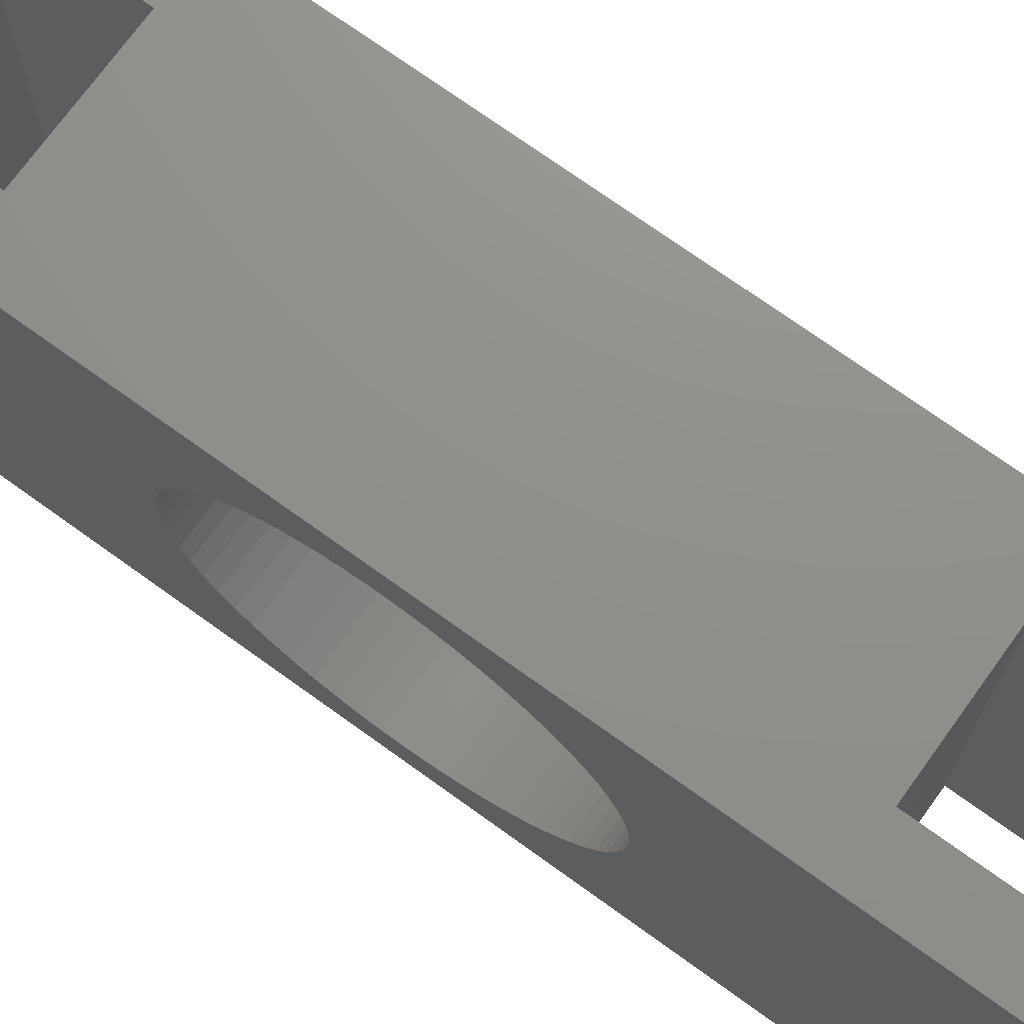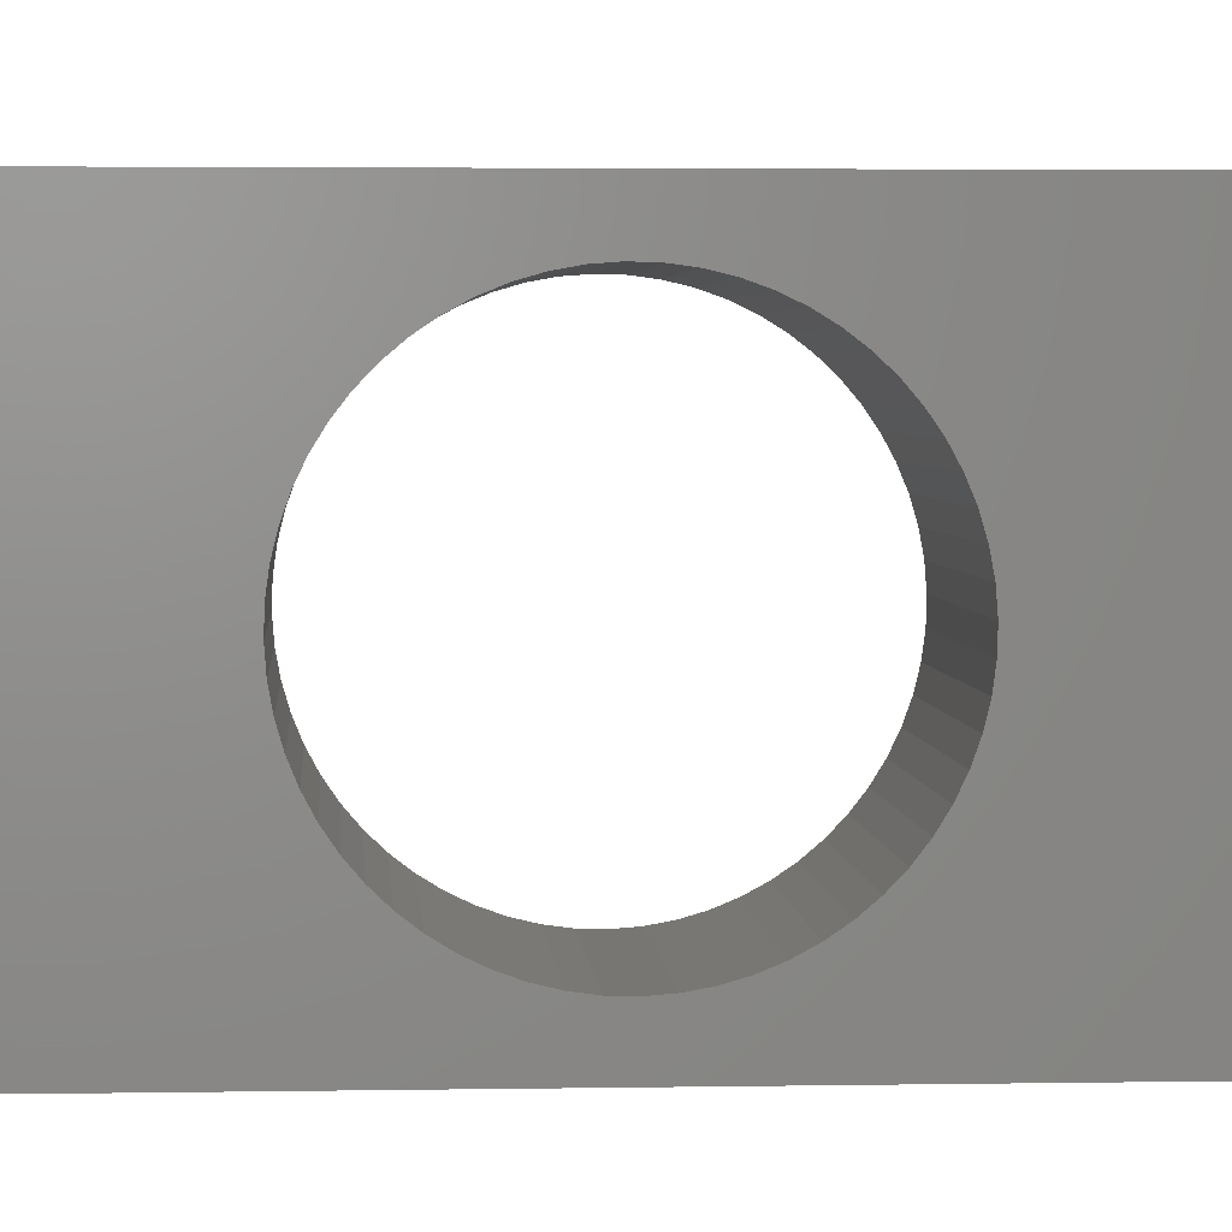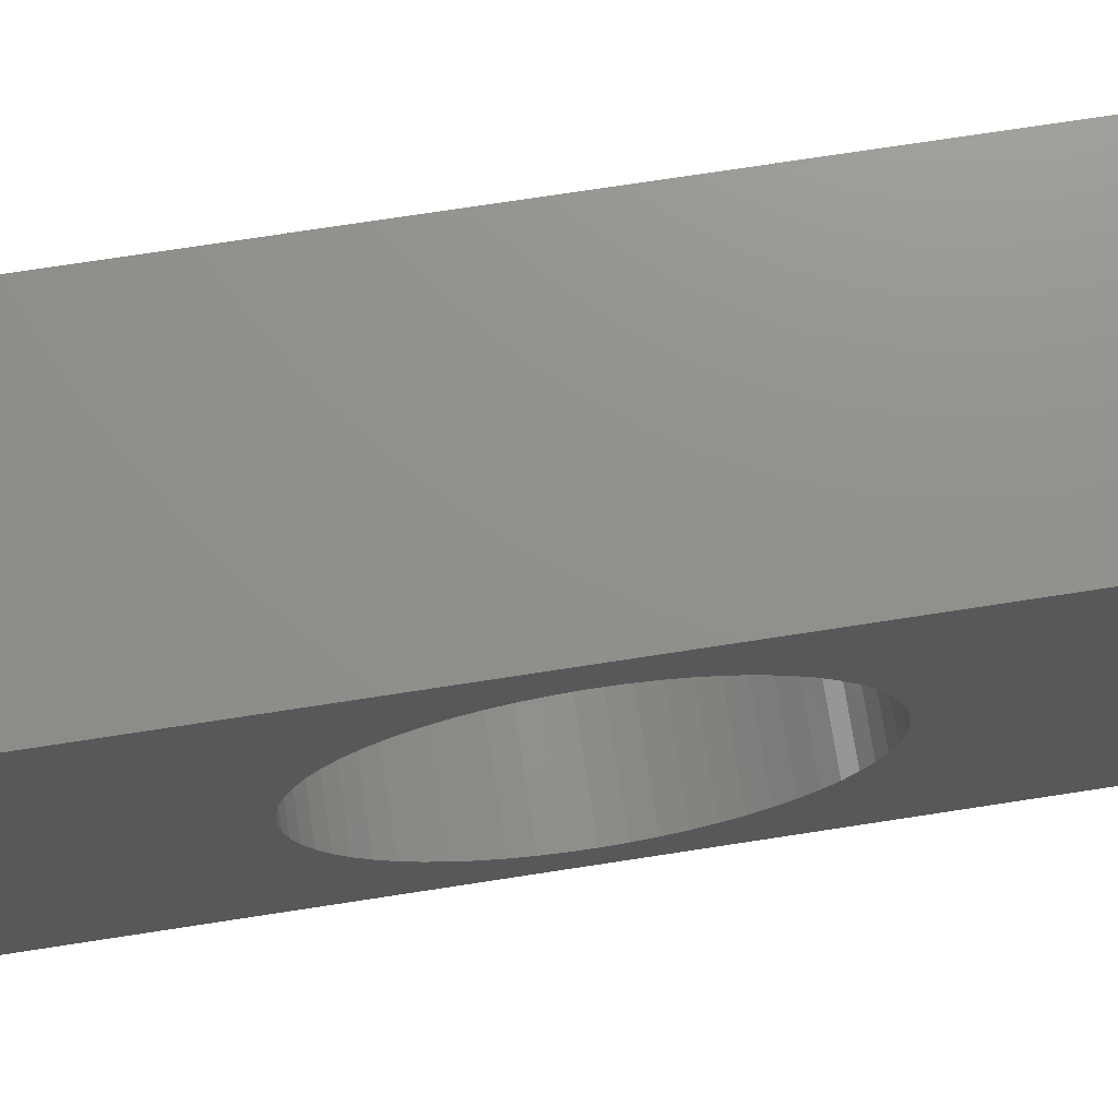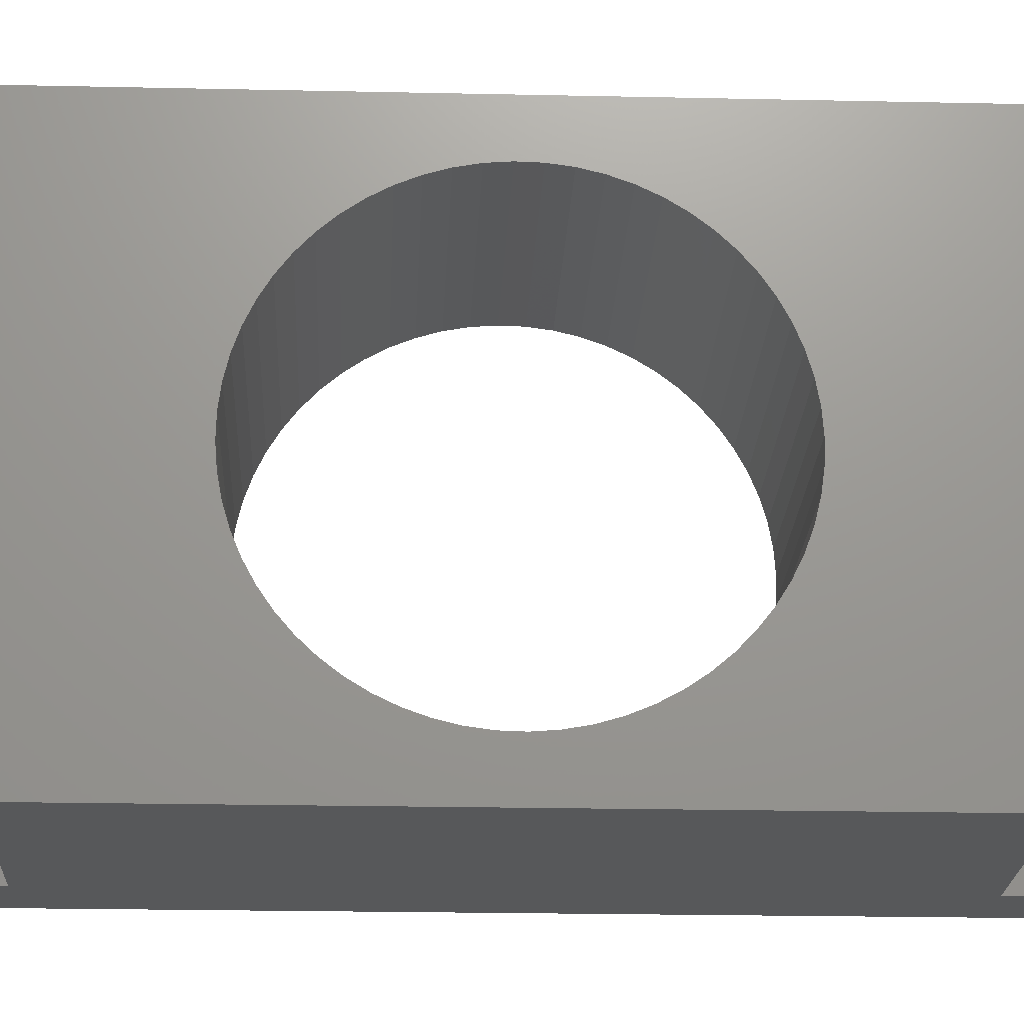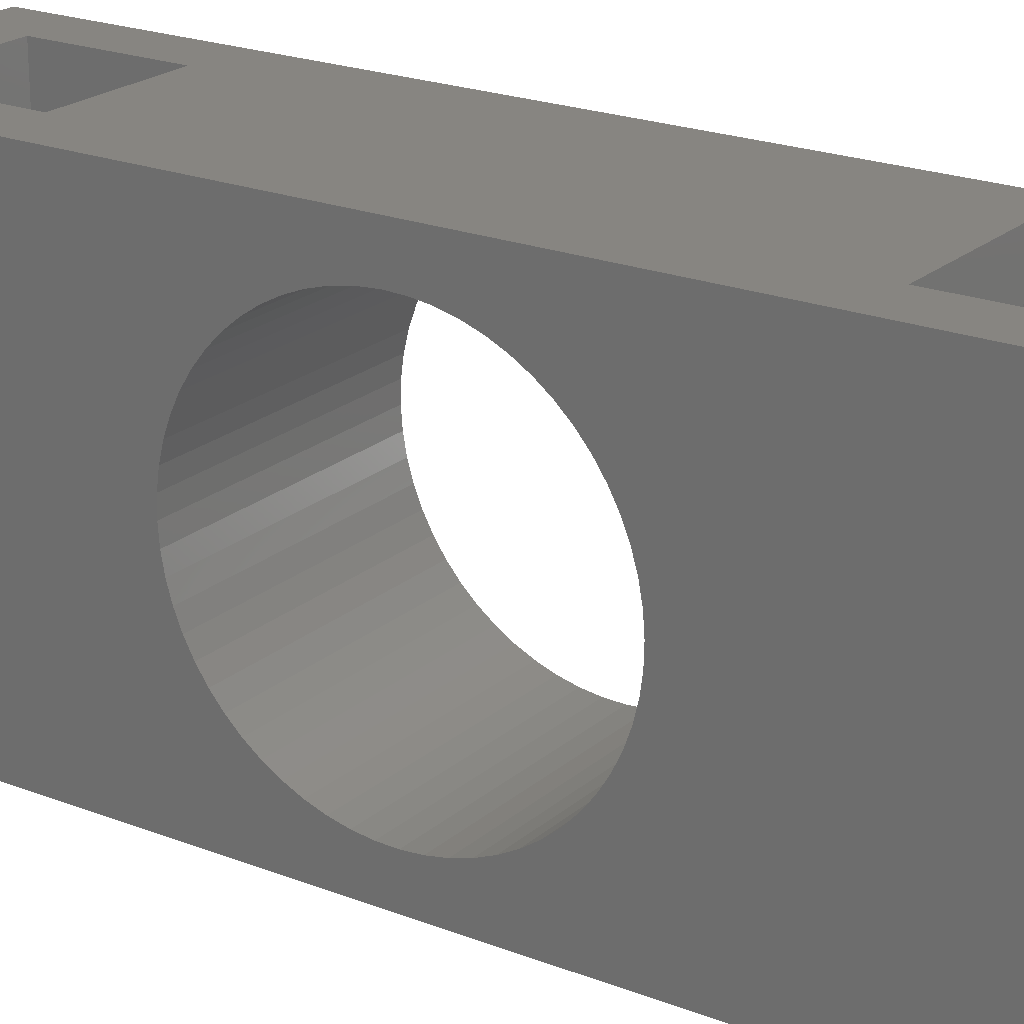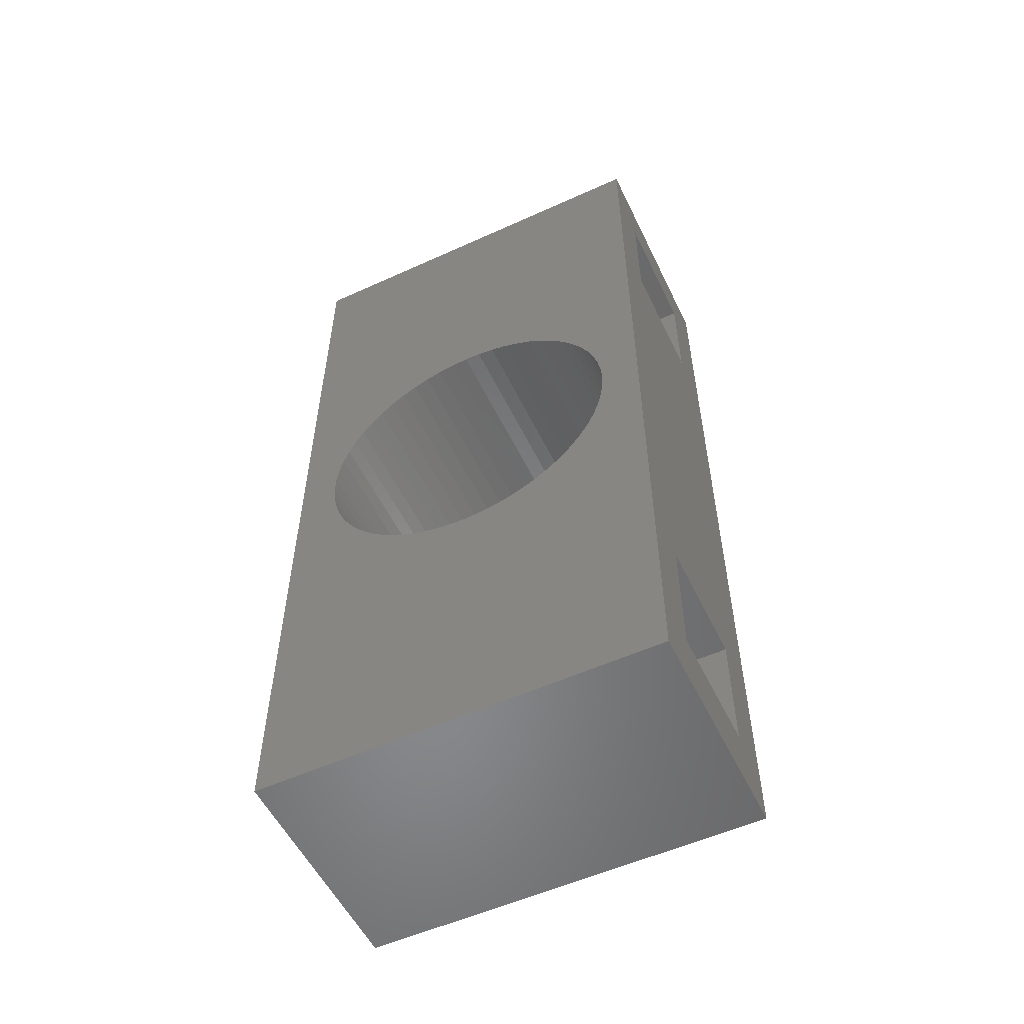
<metadata>
{"format":"stl","ext":"stl","renderer":"f3d","projection":"perspective","resolution":1024,"background":"white","views":[{"elev":72.7,"azim":-54.2,"up":"+Z"},{"elev":3.2,"azim":-93.7,"up":"+Z"},{"elev":72.4,"azim":-98.8,"up":"+Z"},{"elev":-19.8,"azim":-92.4,"up":"+Z"},{"elev":21.7,"azim":-55.5,"up":"+Z"},{"elev":-54.9,"azim":-64.4,"up":"+Y"}]}
</metadata>
<code>
# stl→obj: 144 verts, 296 faces
v -10 -40 0
v -10 -9.12 28.12
v -10 -10.18 27.11
v -10 -11.13 25.99
v -10 -11.96 24.78
v -10 -12.65 23.49
v -10 -13.21 22.14
v -10 -13.62 20.73
v -10 -13.88 19.29
v -10 -14 17.83
v -10 -13.95 16.37
v -10 -13.76 14.91
v -10 -13.41 13.49
v -10 -12.92 12.11
v -10 -12.29 10.79
v -10 -11.52 9.541
v -10 -10.62 8.38
v -10 -9.611 7.32
v -10 -8.494 6.371
v -10 -7.284 5.544
v -10 -5.995 4.848
v -10 -4.639 4.291
v -10 -3.233 3.878
v -10 -1.792 3.615
v -10 40 0
v -10 -40 35
v -10 40 35
v -10 -1.134 31.45
v -10 -2.587 31.26
v -10 -4.011 30.91
v -10 -5.391 30.42
v -10 -6.712 29.79
v -10 -7.959 29.02
v -10 -0.3304 3.504
v -10 1.134 3.546
v -10 2.587 3.741
v -10 4.011 4.087
v -10 5.391 4.58
v -10 6.712 5.214
v -10 7.959 5.983
v -10 9.12 6.878
v -10 10.18 7.889
v -10 11.13 9.006
v -10 11.96 10.22
v -10 12.65 11.51
v -10 13.21 12.86
v -10 13.62 14.27
v -10 13.88 15.71
v -10 14 17.17
v -10 13.95 18.63
v -10 13.76 20.09
v -10 13.41 21.51
v -10 12.92 22.89
v -10 12.29 24.21
v -10 11.52 25.46
v -10 10.62 26.62
v -10 9.611 27.68
v -10 8.494 28.63
v -10 7.284 29.46
v -10 5.995 30.15
v -10 4.639 30.71
v -10 3.233 31.12
v -10 1.792 31.38
v -10 0.3304 31.5
v 10 -40 0
v 10 1.134 3.546
v 10 -0.3304 3.504
v 10 -1.792 3.615
v 10 -3.233 3.878
v 10 -4.639 4.291
v 10 -5.995 4.848
v 10 -7.284 5.544
v 10 -8.494 6.371
v 10 -9.611 7.32
v 10 -10.62 8.38
v 10 -11.52 9.541
v 10 -12.29 10.79
v 10 -12.92 12.11
v 10 -13.41 13.49
v 10 -13.76 14.91
v 10 -13.95 16.37
v 10 -14 17.83
v 10 -40 35
v 10 40 0
v 10 9.611 27.68
v 10 10.62 26.62
v 10 11.52 25.46
v 10 12.29 24.21
v 10 12.92 22.89
v 10 13.41 21.51
v 10 13.76 20.09
v 10 13.95 18.63
v 10 14 17.17
v 10 13.88 15.71
v 10 13.62 14.27
v 10 13.21 12.86
v 10 12.65 11.51
v 10 11.96 10.22
v 10 11.13 9.006
v 10 10.18 7.889
v 10 9.12 6.878
v 10 7.959 5.983
v 10 6.712 5.214
v 10 5.391 4.58
v 10 4.011 4.087
v 10 2.587 3.741
v 10 40 35
v 10 1.792 31.38
v 10 3.233 31.12
v 10 4.639 30.71
v 10 5.995 30.15
v 10 7.284 29.46
v 10 8.494 28.63
v 10 -13.88 19.29
v 10 -13.62 20.73
v 10 -13.21 22.14
v 10 -12.65 23.49
v 10 -11.96 24.78
v 10 -11.13 25.99
v 10 -10.18 27.11
v 10 -9.12 28.12
v 10 -7.959 29.02
v 10 -6.712 29.79
v 10 -5.391 30.42
v 10 -4.011 30.91
v 10 -2.587 31.26
v 10 -1.134 31.45
v 10 0.3304 31.5
v -5.5 -35 35
v -5.5 -24 35
v -5.5 24 35
v -5.5 35 35
v 5.5 35 35
v 5.5 24 35
v 5.5 -24 35
v 5.5 -35 35
v 5.5 35 0
v -5.5 35 0
v -5.5 24 0
v -5.5 -24 0
v -5.5 -35 0
v 5.5 -35 0
v 5.5 -24 0
v 5.5 24 0
f 1 2 3
f 1 3 4
f 1 4 5
f 1 5 6
f 1 6 7
f 1 7 8
f 1 8 9
f 1 9 10
f 1 10 11
f 1 11 12
f 1 12 13
f 1 13 14
f 1 14 15
f 1 15 16
f 1 16 17
f 1 17 18
f 1 18 19
f 1 19 20
f 1 20 21
f 1 21 22
f 1 22 23
f 1 23 24
f 1 24 25
f 26 27 28
f 26 28 29
f 26 29 30
f 26 30 31
f 26 31 32
f 26 32 33
f 26 33 2
f 26 2 1
f 25 24 34
f 25 34 35
f 25 35 36
f 25 36 37
f 25 37 38
f 25 38 39
f 25 39 40
f 25 40 41
f 25 41 42
f 25 42 43
f 25 43 44
f 25 44 45
f 25 45 46
f 25 46 47
f 25 47 48
f 25 48 49
f 25 49 50
f 25 50 27
f 27 50 51
f 27 51 52
f 27 52 53
f 27 53 54
f 27 54 55
f 27 55 56
f 27 56 57
f 27 57 58
f 27 58 59
f 27 59 60
f 27 60 61
f 27 61 62
f 27 62 63
f 27 63 64
f 27 64 28
f 65 66 67
f 65 67 68
f 65 68 69
f 65 69 70
f 65 70 71
f 65 71 72
f 65 72 73
f 65 73 74
f 65 74 75
f 65 75 76
f 65 76 77
f 65 77 78
f 65 78 79
f 65 79 80
f 65 80 81
f 65 81 82
f 65 82 83
f 84 85 86
f 84 86 87
f 84 87 88
f 84 88 89
f 84 89 90
f 84 90 91
f 84 91 92
f 84 92 93
f 84 93 94
f 84 94 95
f 84 95 96
f 84 96 97
f 84 97 98
f 84 98 99
f 84 99 100
f 84 100 101
f 84 101 102
f 84 102 103
f 84 103 104
f 84 104 105
f 84 105 106
f 84 106 66
f 84 66 65
f 107 83 108
f 107 108 109
f 107 109 110
f 107 110 111
f 107 111 112
f 107 112 113
f 107 113 85
f 107 85 84
f 83 82 114
f 83 114 115
f 83 115 116
f 83 116 117
f 83 117 118
f 83 118 119
f 83 119 120
f 83 120 121
f 83 121 122
f 83 122 123
f 83 123 124
f 83 124 125
f 83 125 126
f 83 126 127
f 83 127 128
f 83 128 108
f 32 122 33
f 33 122 121
f 33 121 2
f 2 121 120
f 2 120 3
f 3 120 119
f 3 119 4
f 4 119 118
f 4 118 5
f 5 118 117
f 5 117 6
f 6 117 116
f 6 116 7
f 7 116 115
f 7 115 8
f 8 115 114
f 8 114 9
f 9 114 82
f 9 82 10
f 10 82 81
f 10 81 11
f 11 81 80
f 11 80 12
f 12 80 79
f 12 79 13
f 13 79 78
f 13 78 14
f 14 78 77
f 14 77 15
f 122 32 123
f 123 32 31
f 123 31 124
f 124 31 30
f 124 30 125
f 125 30 29
f 125 29 126
f 126 29 28
f 126 28 127
f 127 28 64
f 127 64 128
f 128 64 63
f 128 63 108
f 108 63 62
f 108 62 109
f 109 62 61
f 109 61 110
f 110 61 60
f 110 60 111
f 111 60 59
f 111 59 112
f 112 59 58
f 112 58 113
f 113 58 57
f 113 57 85
f 85 57 56
f 85 56 86
f 86 56 55
f 86 55 87
f 87 55 54
f 87 54 88
f 39 102 40
f 40 102 101
f 40 101 41
f 41 101 100
f 41 100 42
f 42 100 99
f 42 99 43
f 43 99 98
f 43 98 44
f 44 98 97
f 44 97 45
f 45 97 96
f 45 96 46
f 46 96 95
f 46 95 47
f 47 95 94
f 47 94 48
f 48 94 93
f 48 93 49
f 49 93 92
f 49 92 50
f 50 92 91
f 50 91 51
f 51 91 90
f 51 90 52
f 52 90 89
f 52 89 53
f 53 89 88
f 53 88 54
f 102 39 103
f 103 39 38
f 103 38 104
f 104 38 37
f 104 37 105
f 105 37 36
f 105 36 106
f 106 36 35
f 106 35 66
f 66 35 34
f 66 34 67
f 67 34 24
f 67 24 68
f 68 24 23
f 68 23 69
f 69 23 22
f 69 22 70
f 70 22 21
f 70 21 71
f 71 21 20
f 71 20 72
f 72 20 19
f 72 19 73
f 73 19 18
f 73 18 74
f 74 18 17
f 74 17 75
f 75 17 16
f 75 16 76
f 76 16 15
f 76 15 77
f 27 26 129
f 27 129 130
f 27 130 131
f 27 131 132
f 27 132 133
f 27 133 107
f 107 133 134
f 107 134 135
f 107 135 136
f 107 136 83
f 134 131 135
f 135 131 130
f 136 129 83
f 83 129 26
f 25 84 137
f 25 137 138
f 25 138 139
f 25 139 140
f 25 140 141
f 25 141 1
f 84 65 142
f 84 142 143
f 84 143 144
f 84 144 137
f 144 143 139
f 139 143 140
f 142 65 141
f 141 65 1
f 130 129 140
f 140 129 141
f 142 141 136
f 136 141 129
f 136 135 142
f 142 135 143
f 140 143 130
f 130 143 135
f 137 133 138
f 138 133 132
f 132 131 138
f 138 131 139
f 139 131 144
f 144 131 134
f 134 133 144
f 144 133 137
f 25 27 84
f 84 27 107
f 65 83 1
f 1 83 26

</code>
